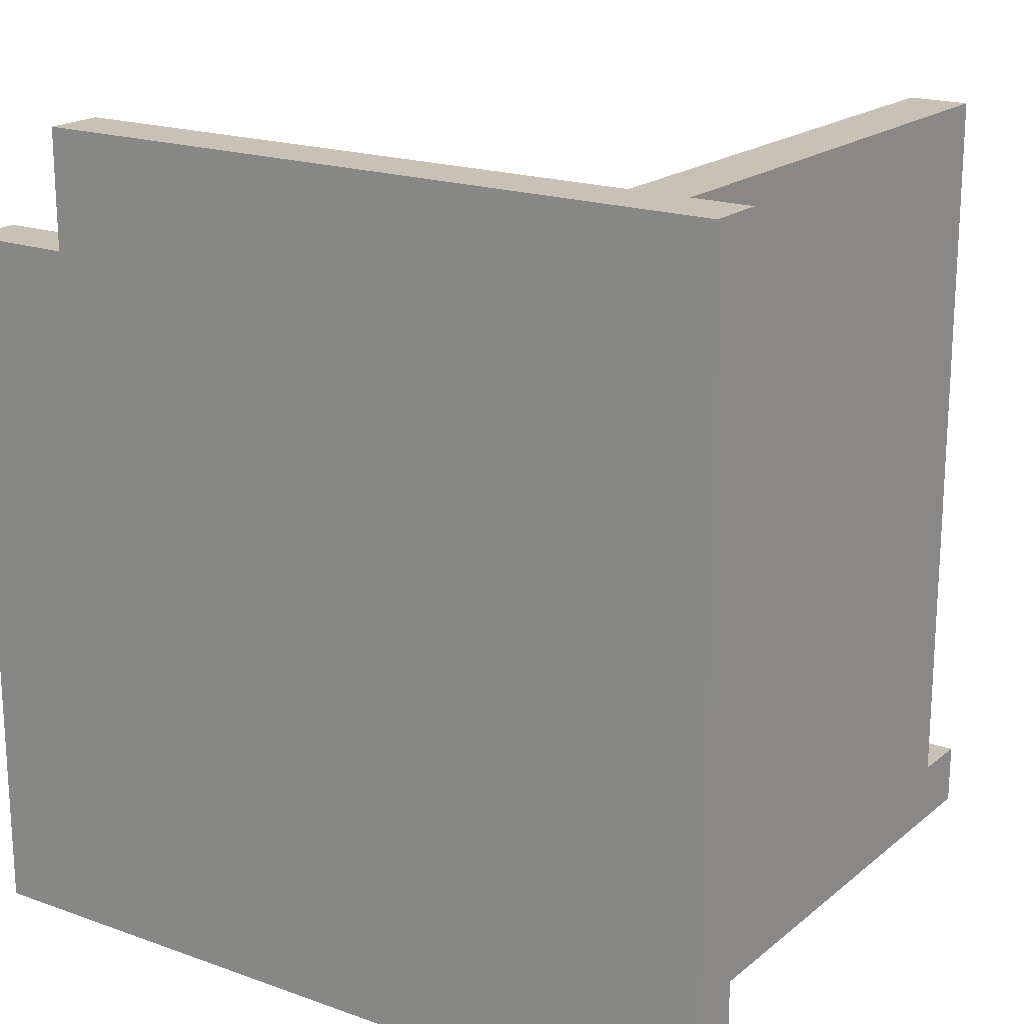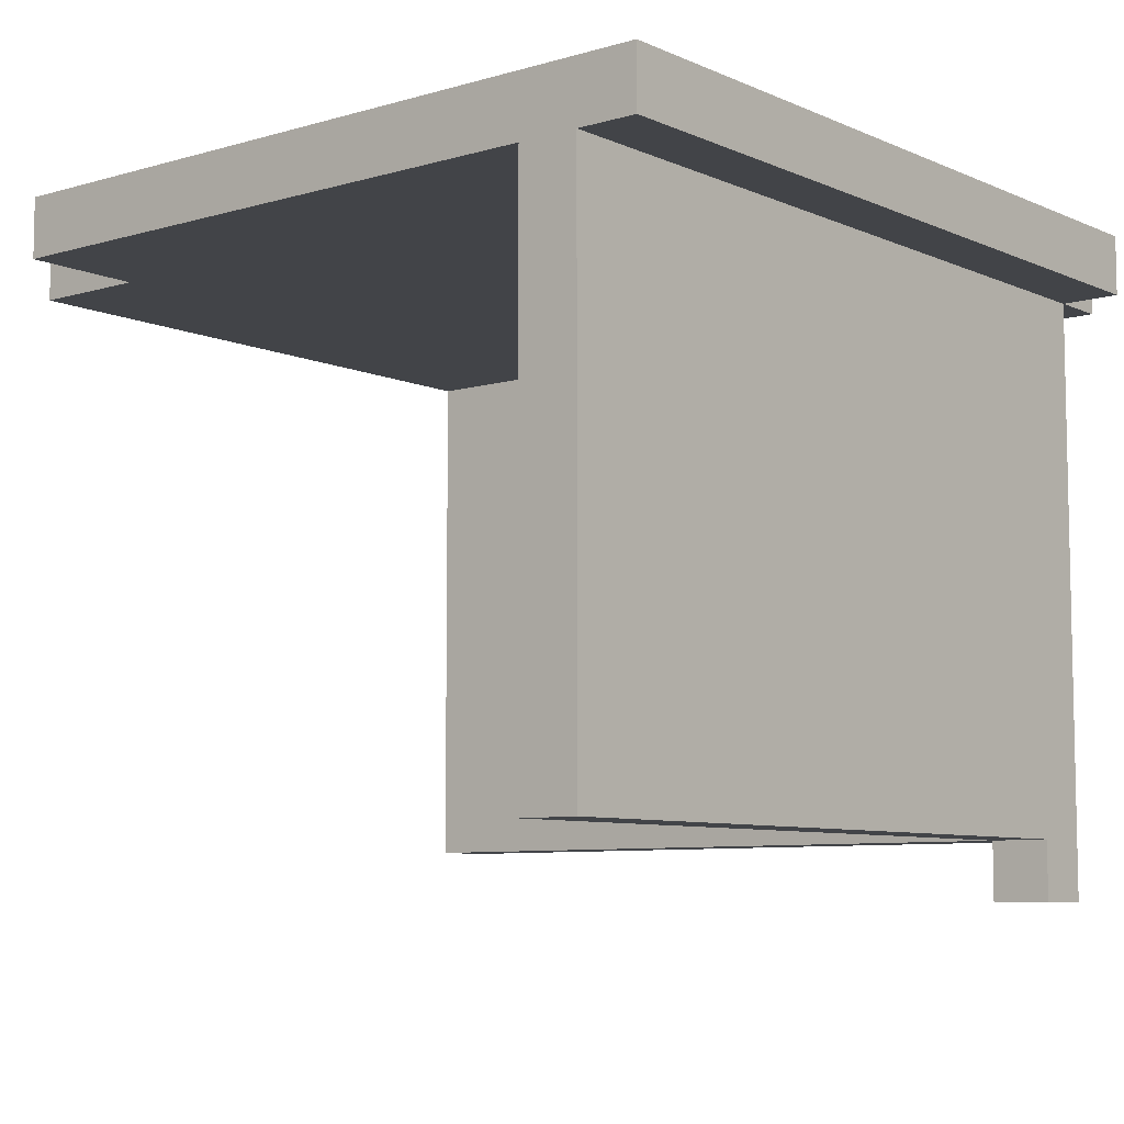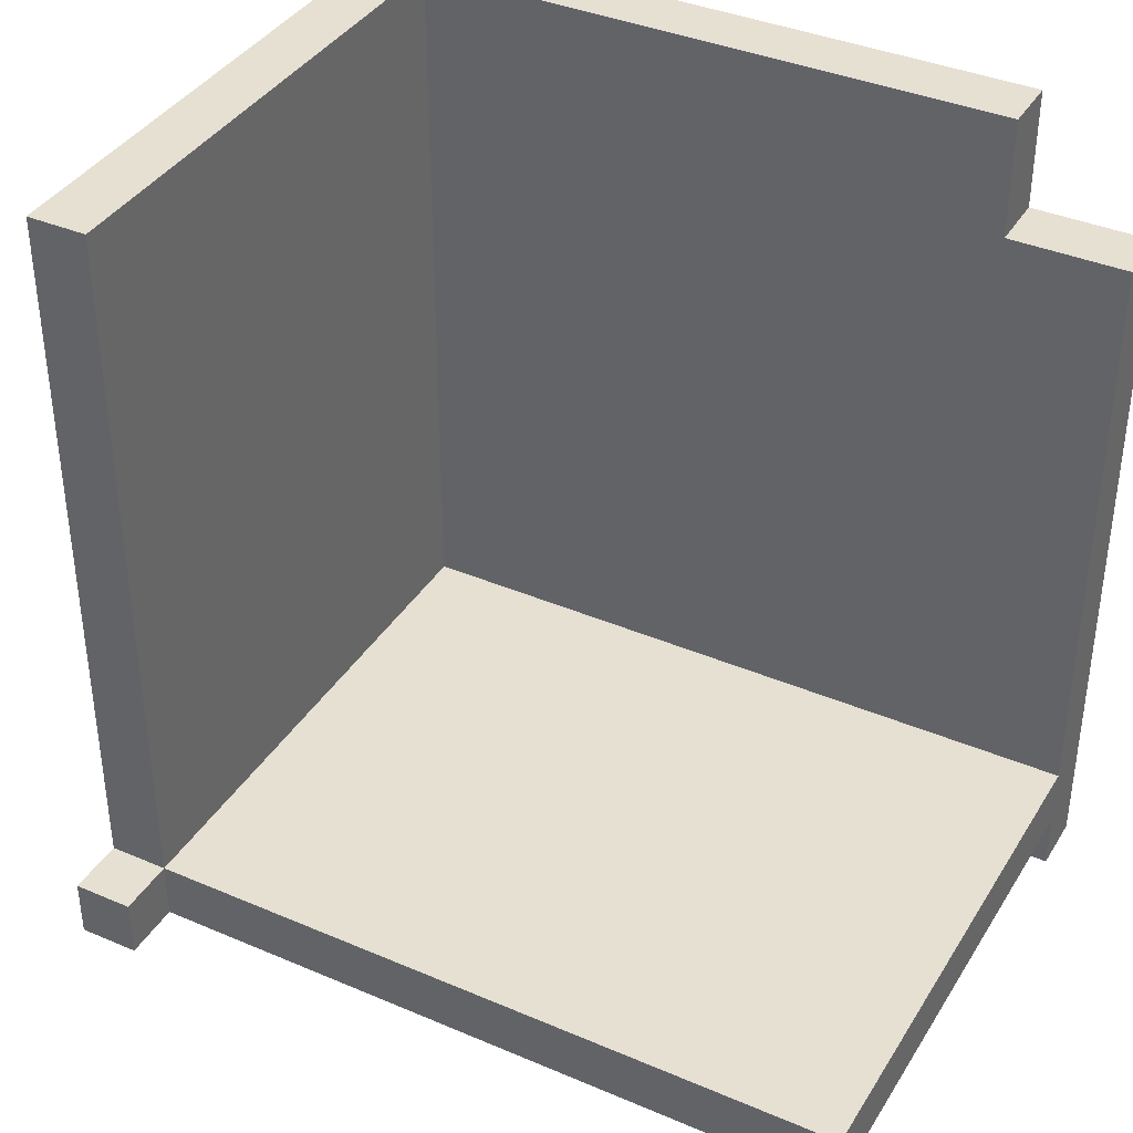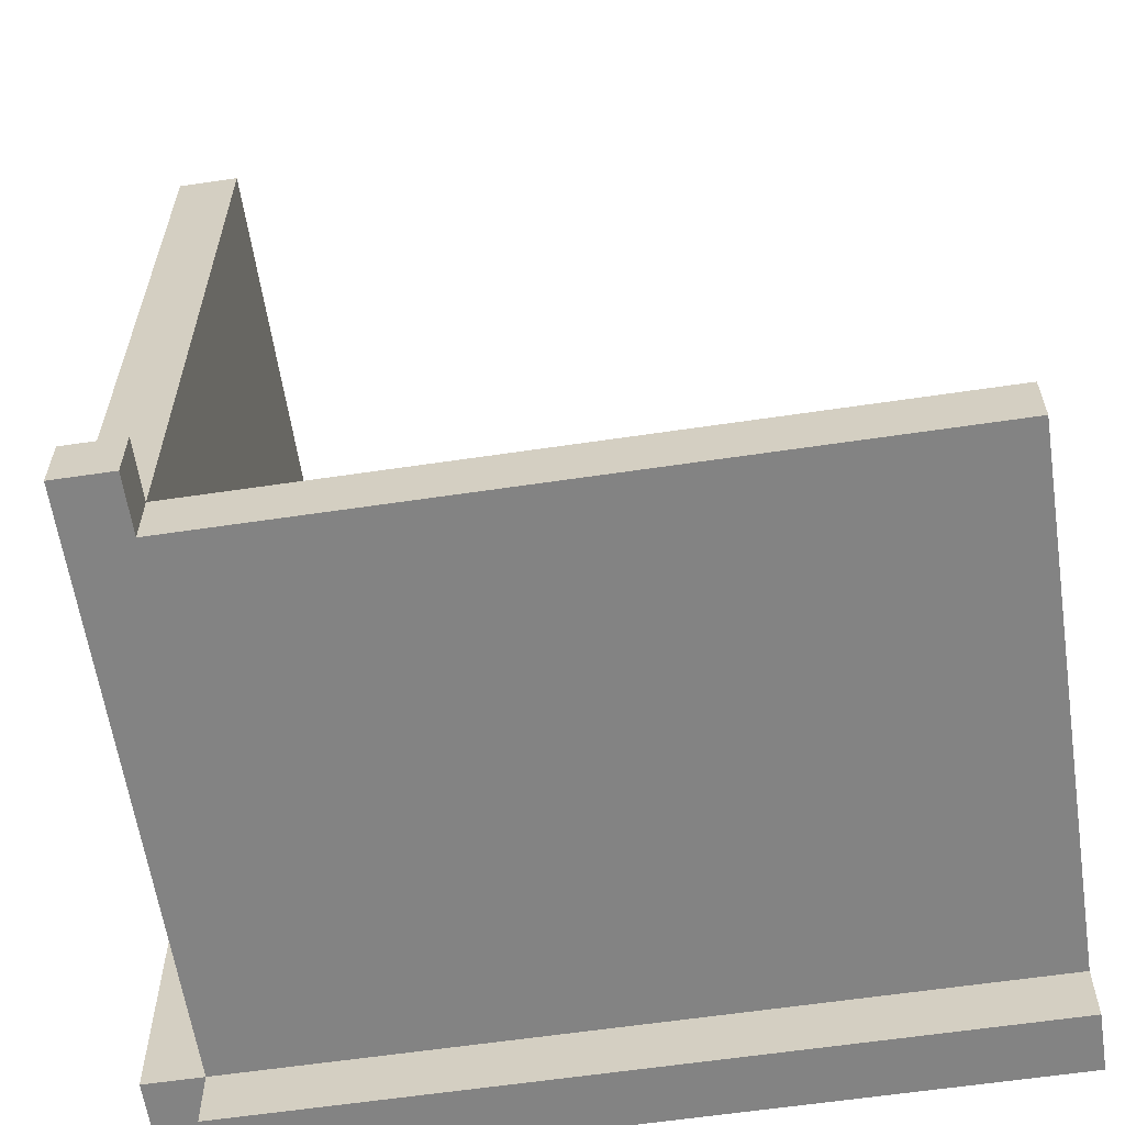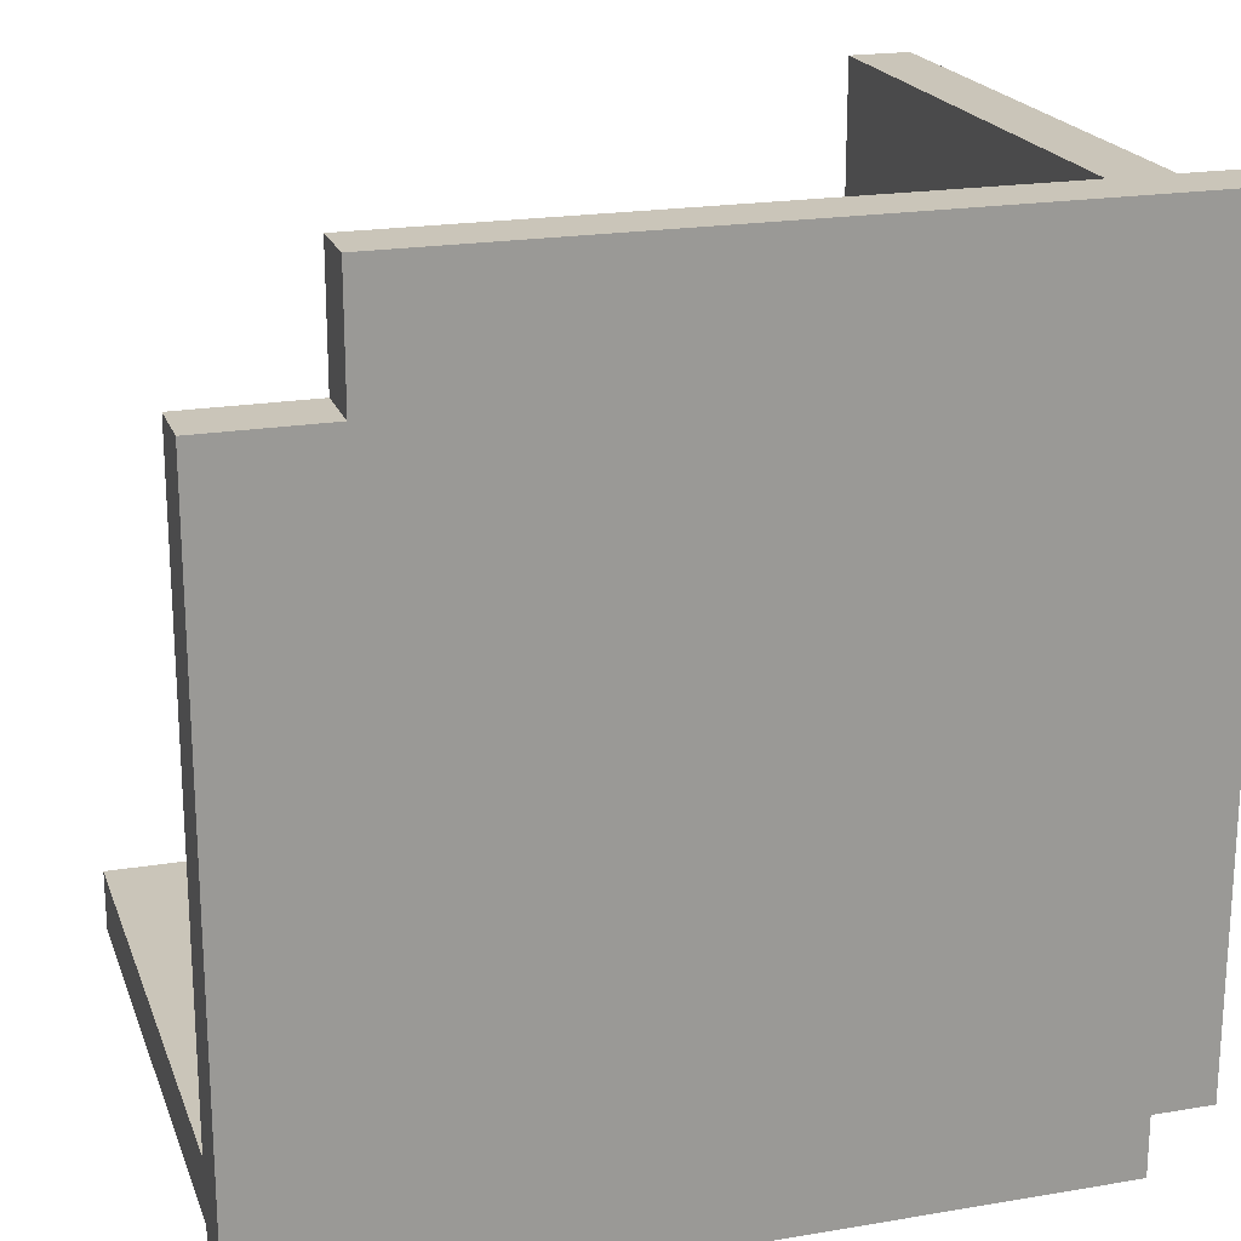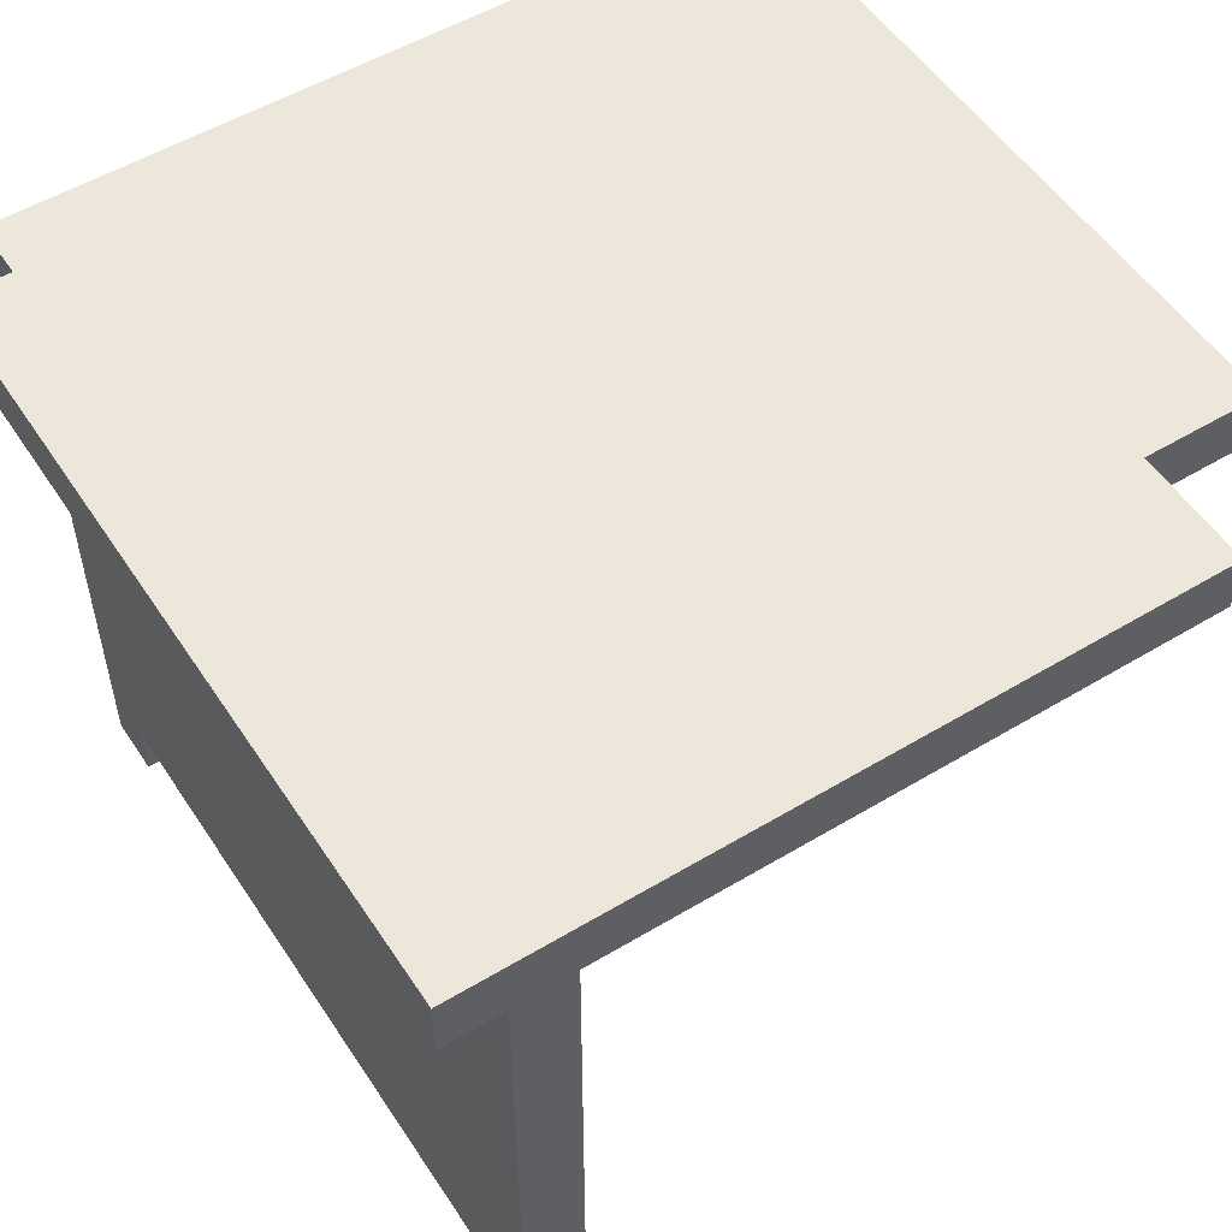
<metadata>
{"format":"obj","ext":"obj","renderer":"f3d","projection":"perspective","resolution":1024,"background":"white","views":[{"elev":19.0,"azim":-145.9,"up":"+Z"},{"elev":-7.7,"azim":129.4,"up":"+Y"},{"elev":38.3,"azim":28.4,"up":"+Z"},{"elev":-61.0,"azim":8.6,"up":"+Z"},{"elev":20.6,"azim":163.0,"up":"+Z"},{"elev":53.4,"azim":-32.7,"up":"+Y"}]}
</metadata>
<code>
o
v -0.6 1 0.8
v -0.6 1 -0.5
v -0.6 1.1 0.8
v -0.6 1.1 -0.5
v -0.5 0 -0.4
v -0.5 0 -0.5
v -0.5 0.1 0.8
v -0.5 0.1 -0.4
v -0.5 0.1 -0.5
v -0.5 1 0.8
v -0.5 1 -0.4
v -0.5 1 -0.5
v -0.5 1 -0.6
v -0.5 1.1 -0.5
v -0.5 1.1 -0.6
v -0.4 0 -0.4
v -0.4 0 -0.5
v -0.4 0.1 0.8
v -0.4 0.1 -0.4
v -0.4 0.1 -0.5
v -0.4 1 0.8
v -0.4 1 -0.4
v 0.6 1 0.8
v 0.6 1 0.6
v 0.6 1.1 0.8
v 0.6 1.1 0.6
v 0.8 0.1 -0.4
v 0.8 0.1 -0.5
v 0.8 1 0.6
v 0.8 1 -0.4
v 0.8 1 -0.5
v 0.8 1 -0.6
v 0.8 1.1 0.6
v 0.8 1.1 -0.6
v -0.6 1 0.8
v -0.6 1.1 0.8
v -0.5 0.1 0.8
v -0.5 1 0.8
v -0.4 0.1 0.8
v -0.4 1 0.8
v 0.6 1 0.8
v 0.6 1.1 0.8
v 0.6 1 0.6
v 0.6 1.1 0.6
v 0.8 1 0.6
v 0.8 1.1 0.6
v -0.5 0 -0.4
v -0.5 0.1 -0.4
v -0.4 0 -0.4
v -0.4 0.1 -0.4
v -0.4 1 -0.4
v 0.8 0.1 -0.4
v 0.8 1 -0.4
v -0.6 1 -0.5
v -0.6 1.1 -0.5
v -0.5 0 -0.5
v -0.5 0.1 -0.5
v -0.5 1 -0.5
v -0.5 1.1 -0.5
v -0.4 0 -0.5
v -0.4 0.1 -0.5
v -0.4 1 -0.5
v 0.8 0.1 -0.5
v 0.8 1 -0.5
v -0.5 1 -0.6
v -0.5 1.1 -0.6
v 0.8 1 -0.6
v 0.8 1.1 -0.6
v -0.5 0 -0.4
v -0.4 0 -0.4
v -0.5 0 -0.5
v -0.4 0 -0.5
v -0.5 0.1 0.8
v -0.4 0.1 0.8
v -0.5 0.1 -0.4
v -0.4 0.1 -0.4
v 0.8 0.1 -0.4
v -0.4 0.1 -0.5
v 0.8 0.1 -0.5
v -0.6 1 0.8
v -0.5 1 0.8
v -0.4 1 0.8
v 0.6 1 0.8
v 0.6 1 0.6
v 0.8 1 0.6
v -0.5 1 -0.4
v -0.4 1 -0.4
v 0.8 1 -0.4
v -0.6 1 -0.5
v -0.5 1 -0.5
v -0.4 1 -0.5
v 0.8 1 -0.5
v -0.5 1 -0.6
v 0.8 1 -0.6
v -0.6 1.1 0.8
v 0.6 1.1 0.8
v 0.6 1.1 0.6
v 0.8 1.1 0.6
v -0.6 1.1 -0.5
v -0.5 1.1 -0.5
v -0.5 1.1 -0.6
v 0.8 1.1 -0.6
f 3 2 1
f 4 2 3
f 8 6 5
f 9 6 8
f 10 8 7
f 11 9 8
f 11 8 10
f 12 9 11
f 14 13 12
f 15 13 14
f 16 17 19
f 19 17 20
f 18 19 21
f 21 19 22
f 23 24 25
f 25 24 26
f 27 28 30
f 30 28 31
f 29 30 33
f 31 32 33
f 30 31 33
f 33 32 34
f 38 36 35
f 39 38 37
f 40 36 38
f 40 38 39
f 41 36 40
f 42 36 41
f 45 44 43
f 46 44 45
f 49 48 47
f 50 48 49
f 52 51 50
f 53 51 52
f 54 55 58
f 58 55 59
f 56 57 60
f 57 58 61
f 60 57 61
f 61 58 62
f 61 62 63
f 63 62 64
f 65 66 67
f 67 66 68
f 71 70 69
f 72 70 71
f 75 74 73
f 76 74 75
f 78 77 76
f 79 77 78
f 84 83 82
f 86 81 80
f 87 85 84
f 87 84 82
f 88 85 87
f 89 86 80
f 90 86 89
f 93 92 91
f 93 91 90
f 94 92 93
f 95 96 97
f 95 97 99
f 97 98 99
f 99 98 100
f 100 98 101
f 101 98 102

</code>
